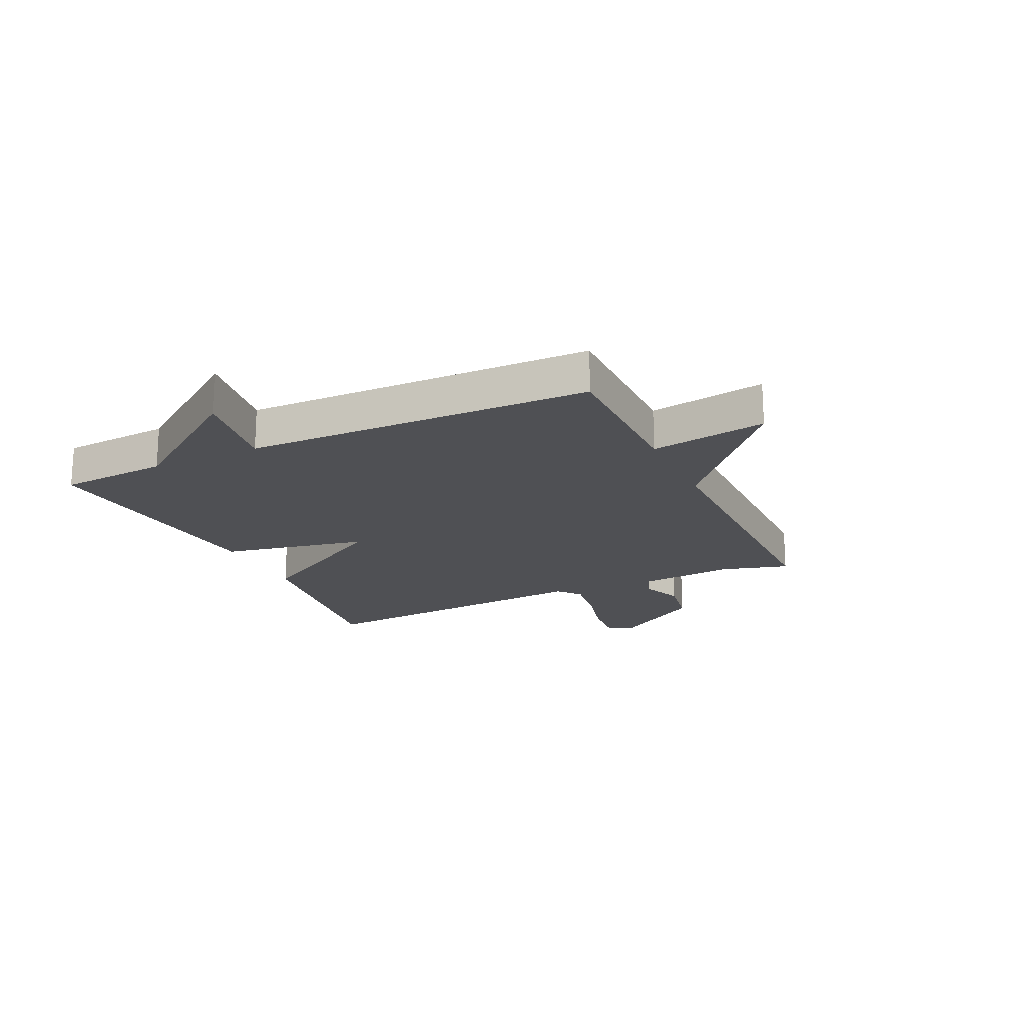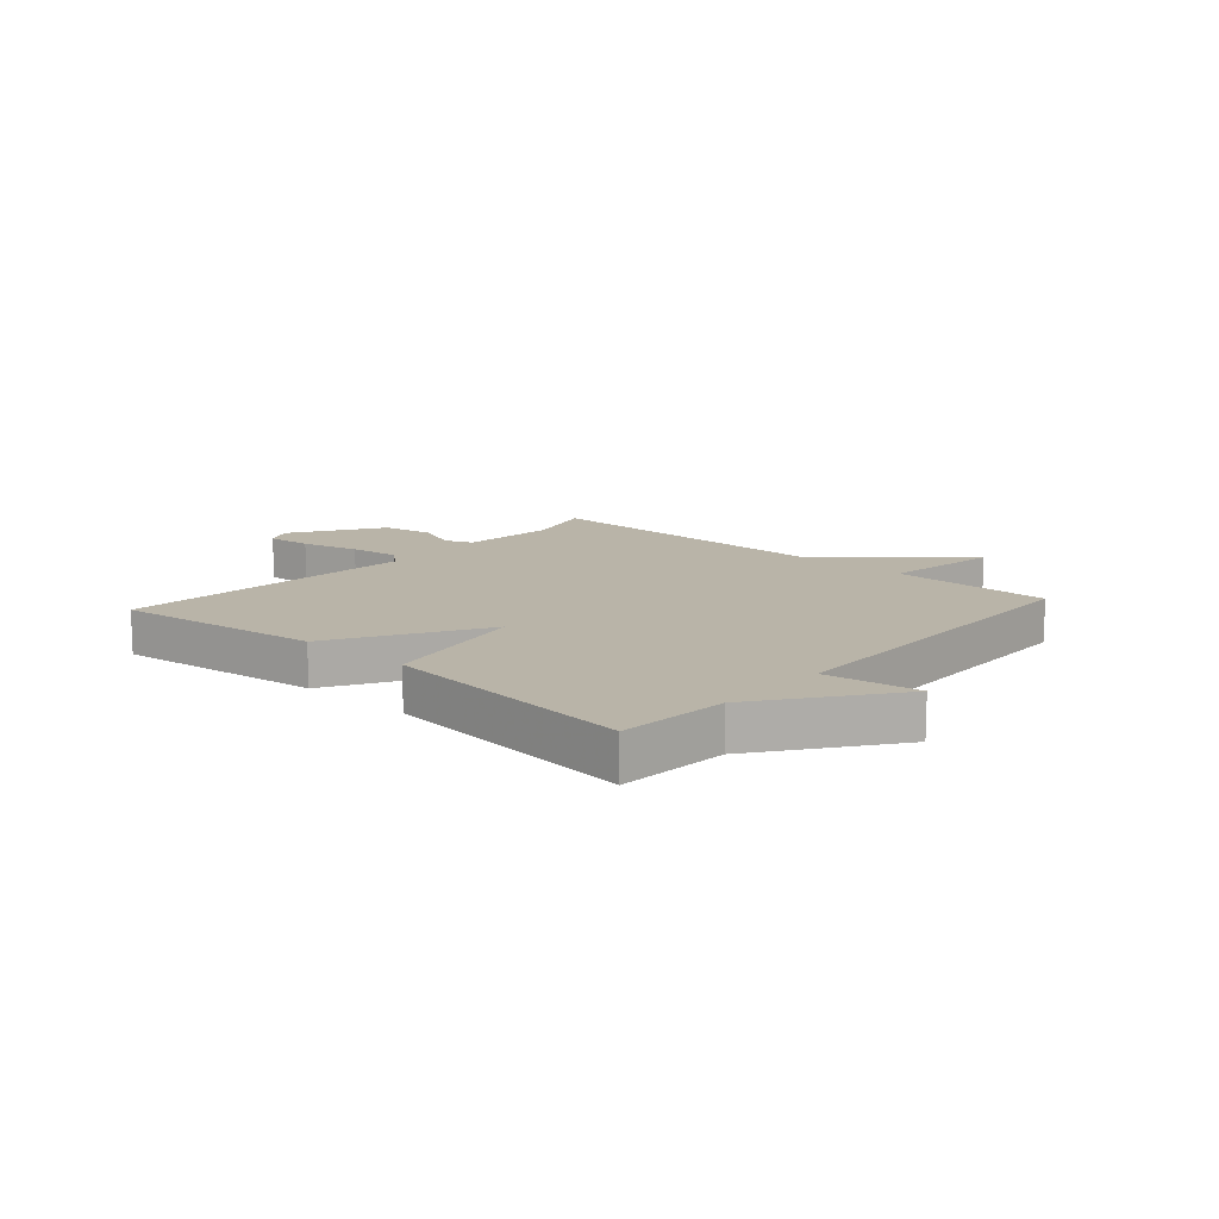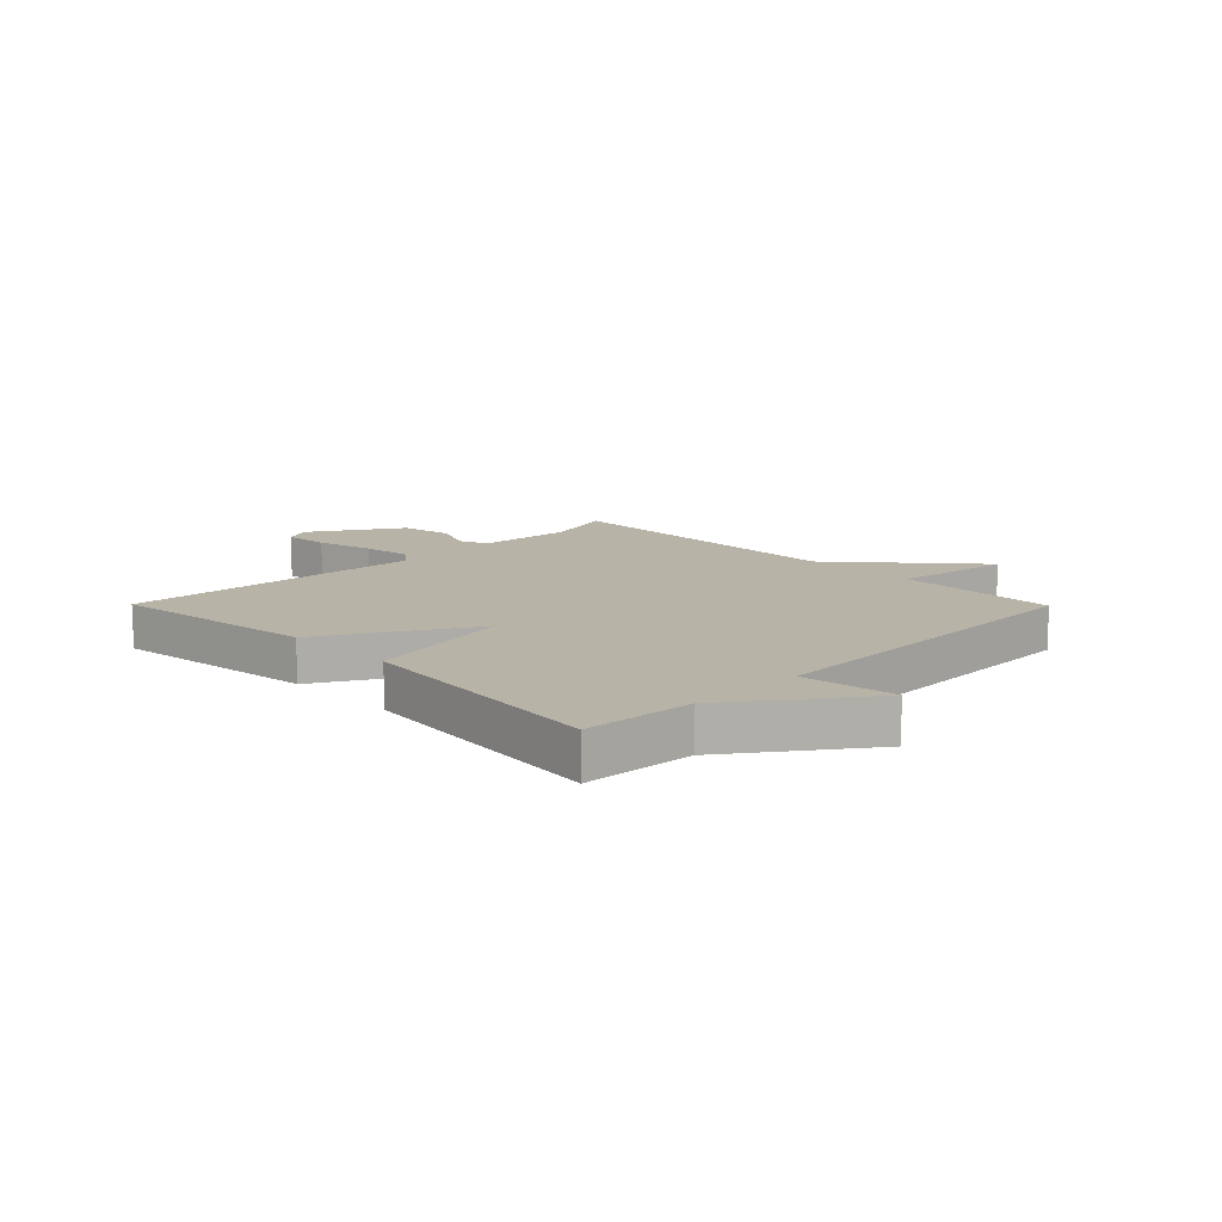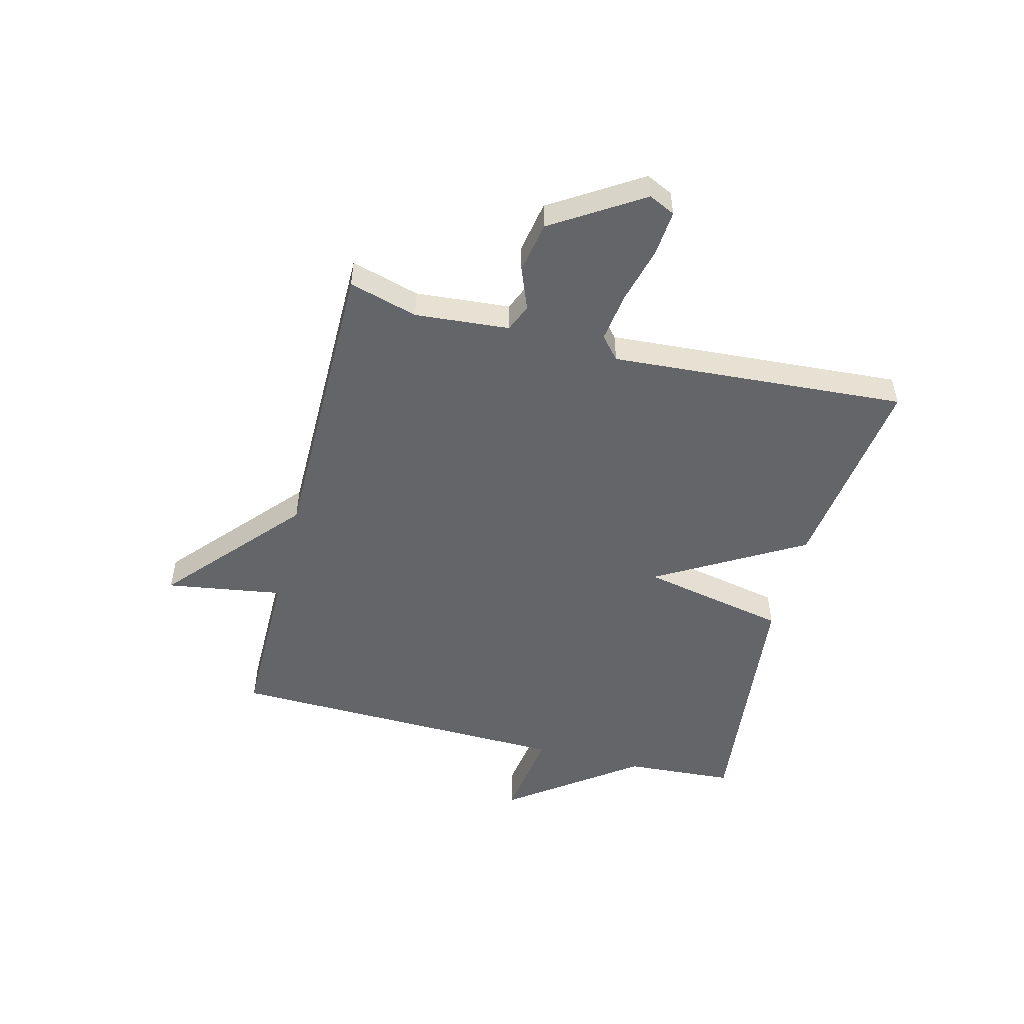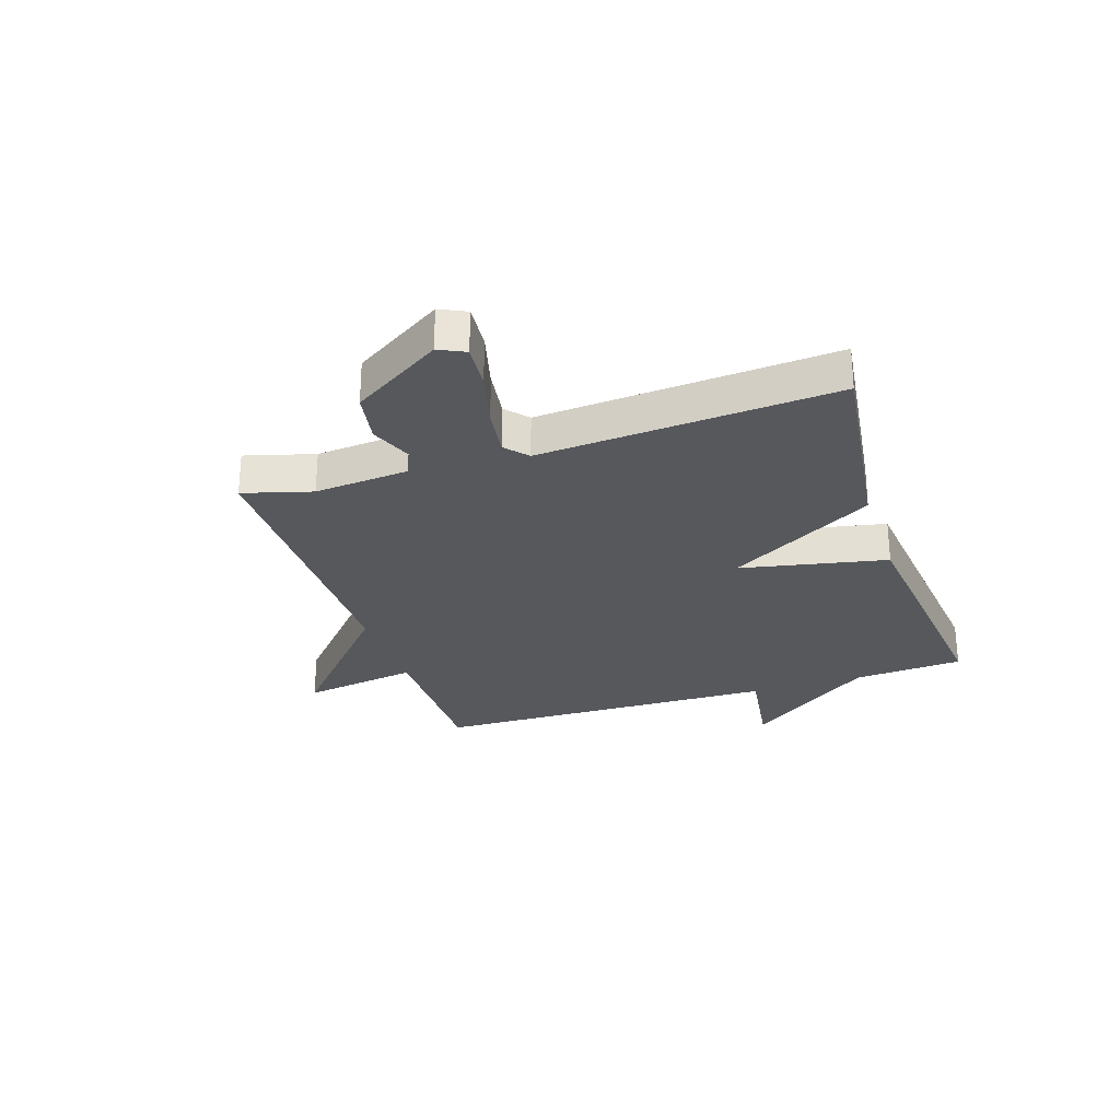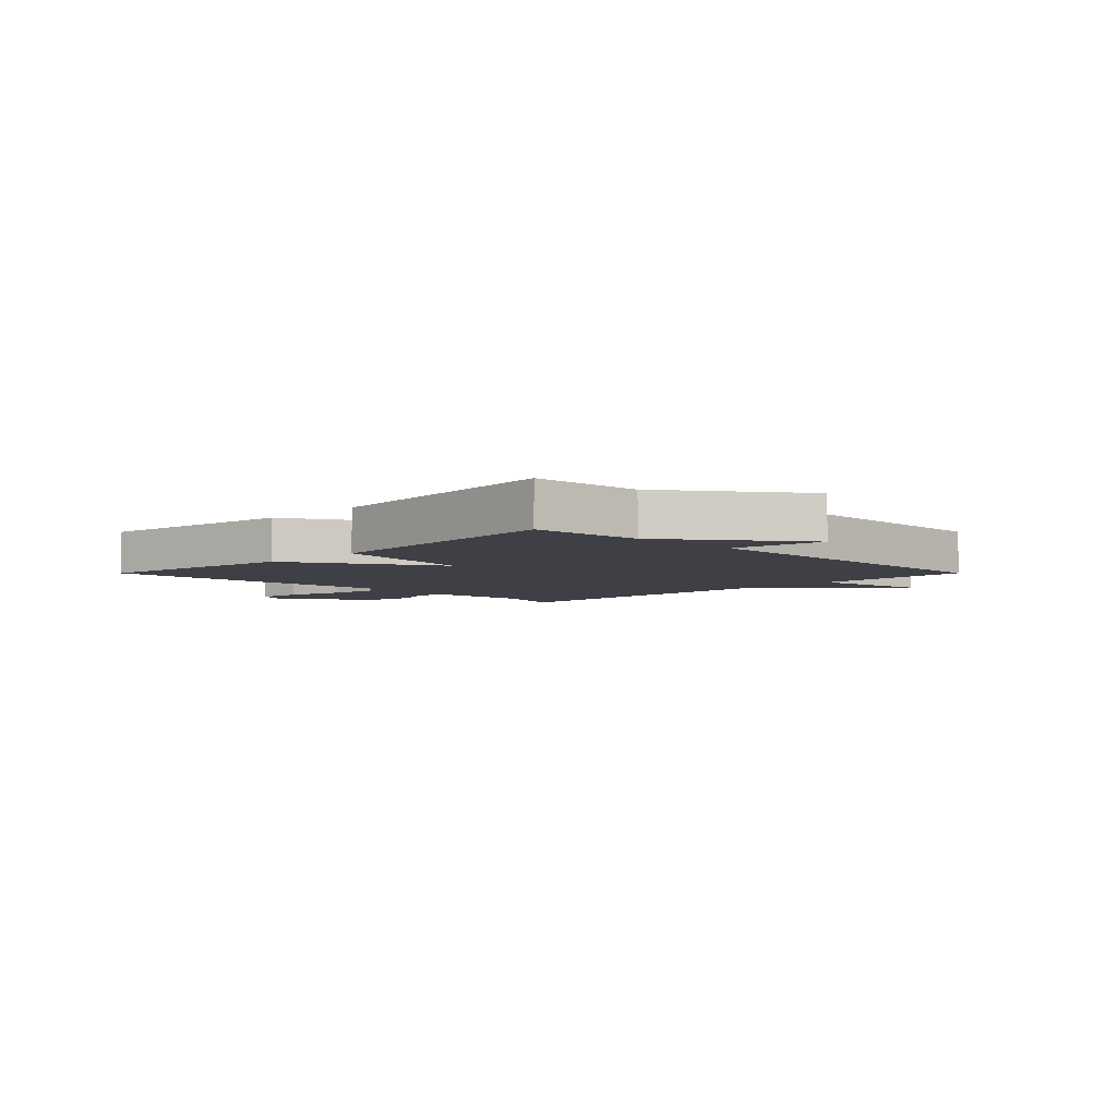
<metadata>
{"format":"obj","ext":"obj","renderer":"f3d","projection":"perspective","resolution":1024,"background":"white","views":[{"elev":-19.2,"azim":-64.7,"up":"+Y"},{"elev":13.1,"azim":-138.1,"up":"+Y"},{"elev":12.8,"azim":-134.6,"up":"+Y"},{"elev":-51.5,"azim":75.7,"up":"+Y"},{"elev":-27.8,"azim":108.2,"up":"+Y"},{"elev":-5.2,"azim":-134.9,"up":"+Y"}]}
</metadata>
<code>
v 0.5 0.07 0.5
v 0.466 0.07 0.38
v 0.48 0.07 0.215
v 0.528 0.07 0.195
v 0.601 0.07 0.224
v 0.691 0.07 0.208
v 0.79 0.07 0.051
v 0.768 0.07 0.005
v 0.689 0.07 0.012
v 0.589 0.07 0.038
v 0.503 0.07 0.05
v 0.464 0.07 0.016
v 0.5 0.07 -0.5
v 0.145 0.07 -0.453
v -0.003 0.07 -0.197
v -0.055 0.07 -0.453
v -0.5 0.07 -0.5
v -0.513 0.07 -0.308
v -0.676 0.07 -0.084
v -0.513 0.07 -0.108
v -0.5 0.07 0.5
v -0.223 0.07 0.5
v -0.255 0.07 0.704
v -0.023 0.07 0.5
v 0.5 0 0.5
v 0.466 0 0.38
v 0.48 0 0.215
v 0.528 0 0.195
v 0.601 0 0.224
v 0.691 0 0.208
v 0.79 0 0.051
v 0.768 0 0.005
v 0.689 0 0.012
v 0.589 0 0.038
v 0.503 0 0.05
v 0.464 0 0.016
v 0.5 0 -0.5
v 0.145 0 -0.453
v -0.003 0 -0.197
v -0.055 0 -0.453
v -0.5 0 -0.5
v -0.513 0 -0.308
v -0.676 0 -0.084
v -0.513 0 -0.108
v -0.5 0 0.5
v -0.223 0 0.5
v -0.255 0 0.704
v -0.023 0 0.5
f 22 23 24
f 20 21 22
f 20 22 24
f 18 19 20
f 18 20 24
f 17 18 24
f 16 17 24
f 15 16 24
f 14 15 24
f 13 14 24
f 12 13 24
f 11 12 24
f 10 11 24
f 8 9 10
f 7 8 10
f 6 7 10
f 5 6 10
f 4 5 10
f 3 4 10
f 3 10 24
f 2 3 24
f 1 2 24
f 48 47 46
f 46 45 44
f 48 46 44
f 44 43 42
f 48 44 42
f 48 42 41
f 48 41 40
f 48 40 39
f 48 39 38
f 48 38 37
f 48 37 36
f 48 36 35
f 48 35 34
f 34 33 32
f 34 32 31
f 34 31 30
f 34 30 29
f 34 29 28
f 34 28 27
f 48 34 27
f 48 27 26
f 48 26 25
f 1 25 26 2
f 2 26 27 3
f 3 27 28 4
f 4 28 29 5
f 5 29 30 6
f 6 30 31 7
f 7 31 32 8
f 8 32 33 9
f 9 33 34 10
f 10 34 35 11
f 11 35 36 12
f 12 36 37 13
f 13 37 38 14
f 14 38 39 15
f 15 39 40 16
f 16 40 41 17
f 17 41 42 18
f 18 42 43 19
f 19 43 44 20
f 20 44 45 21
f 21 45 46 22
f 22 46 47 23
f 23 47 48 24
f 24 48 25 1

</code>
